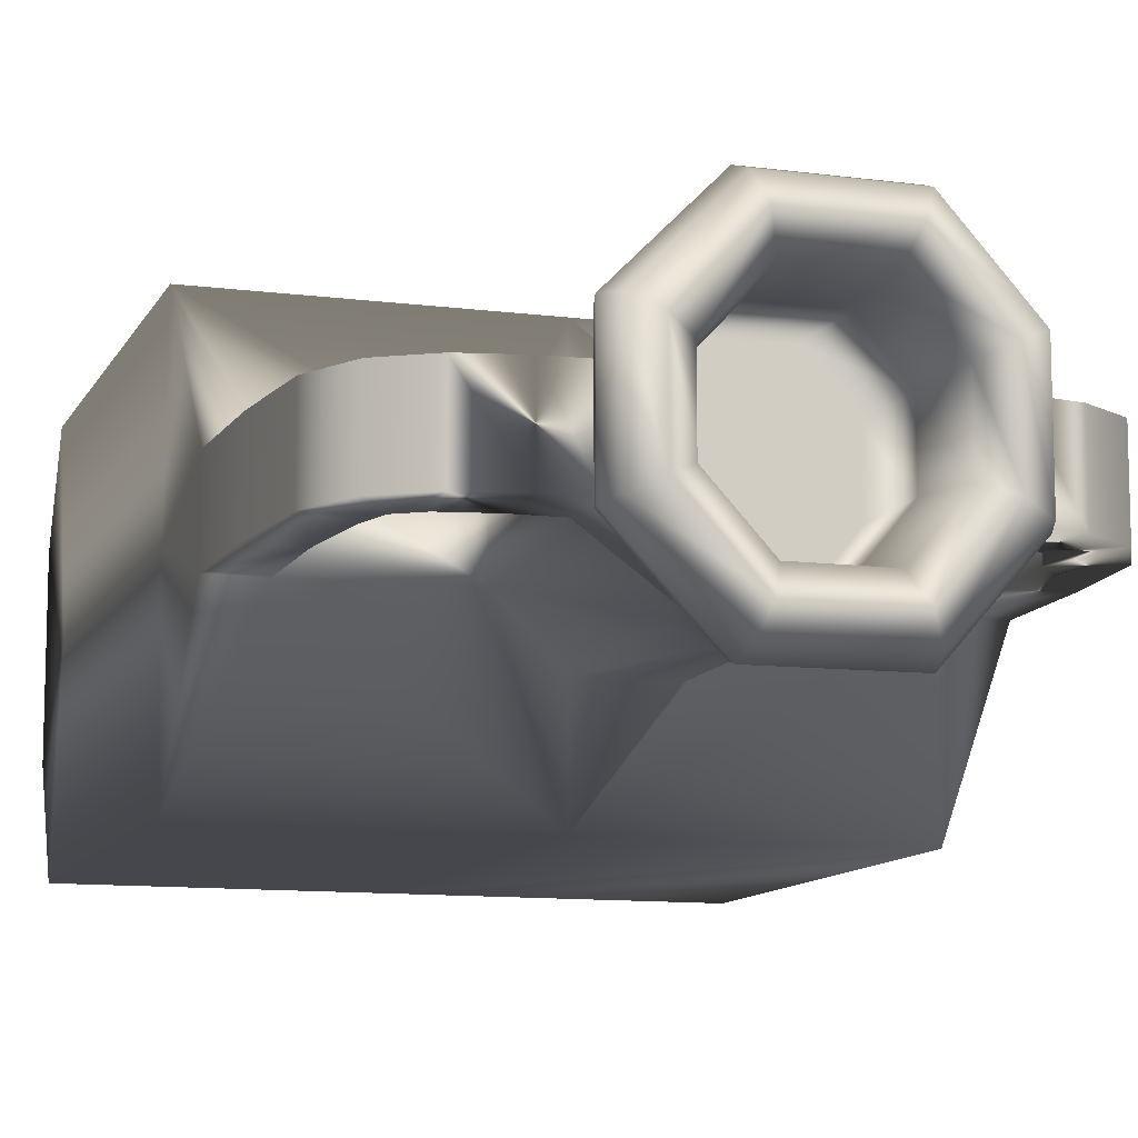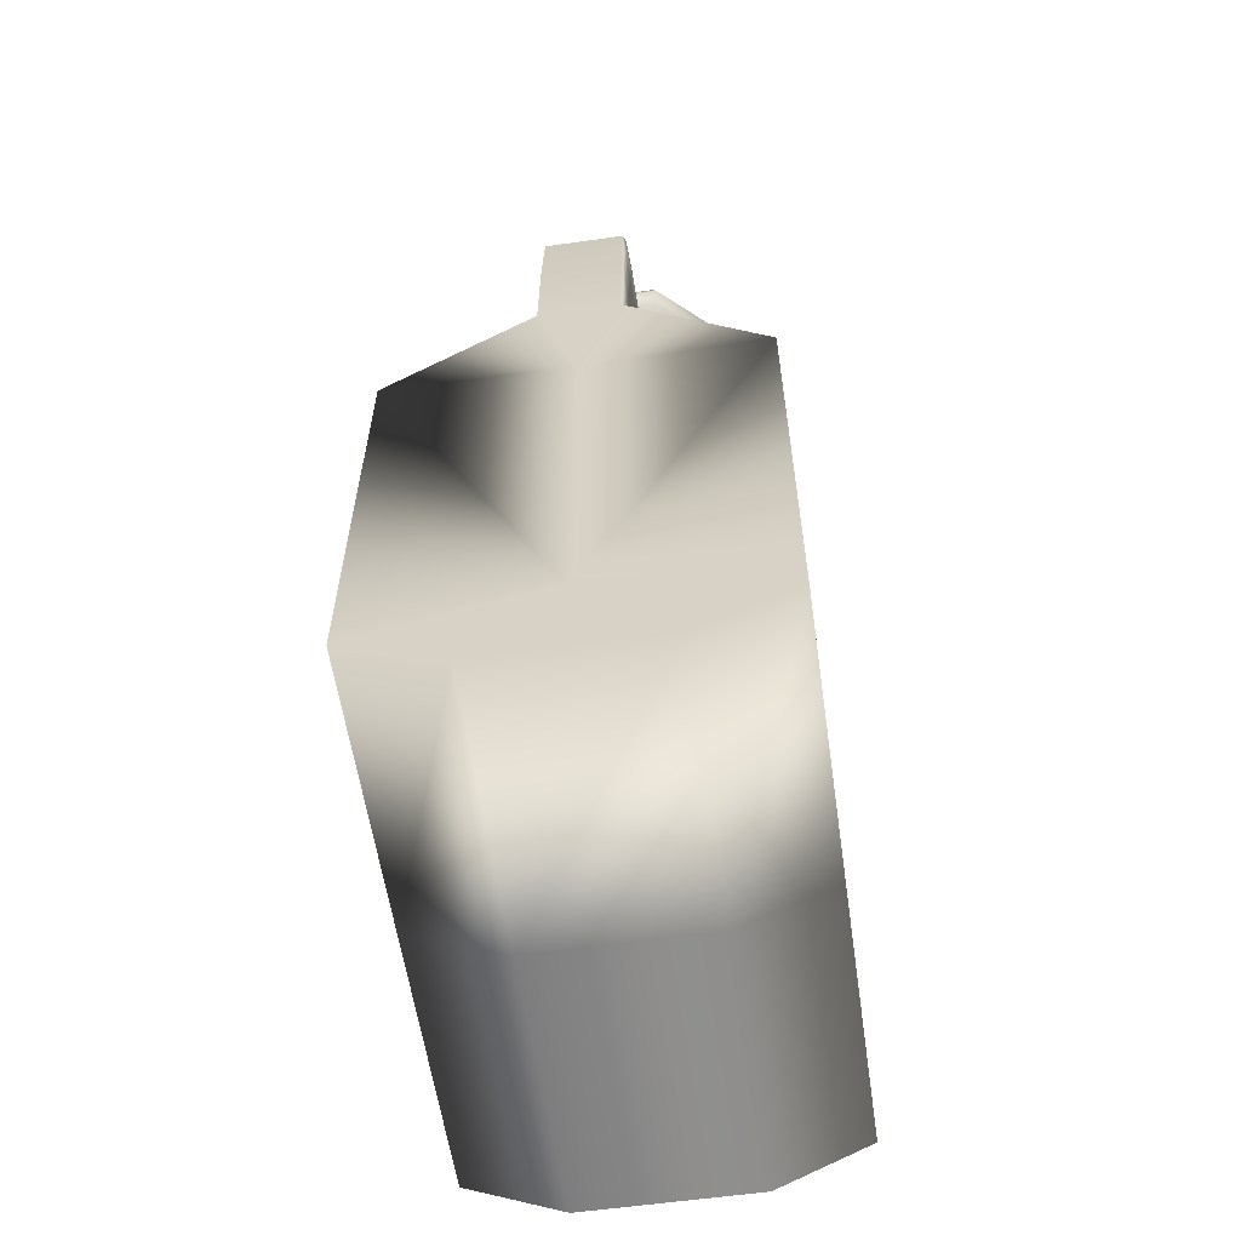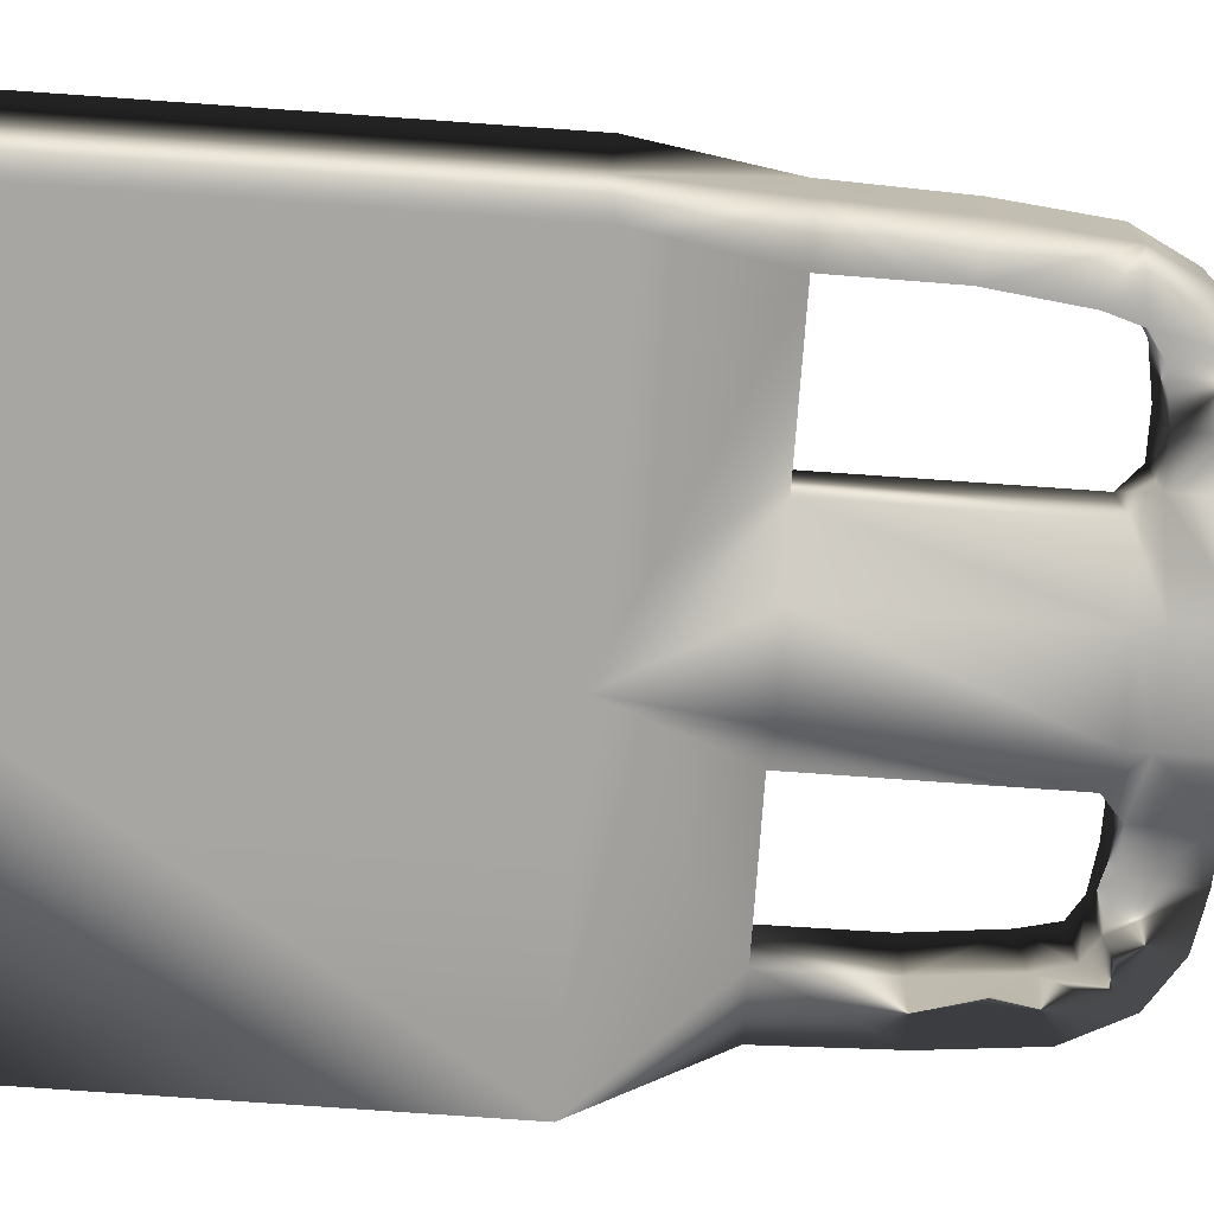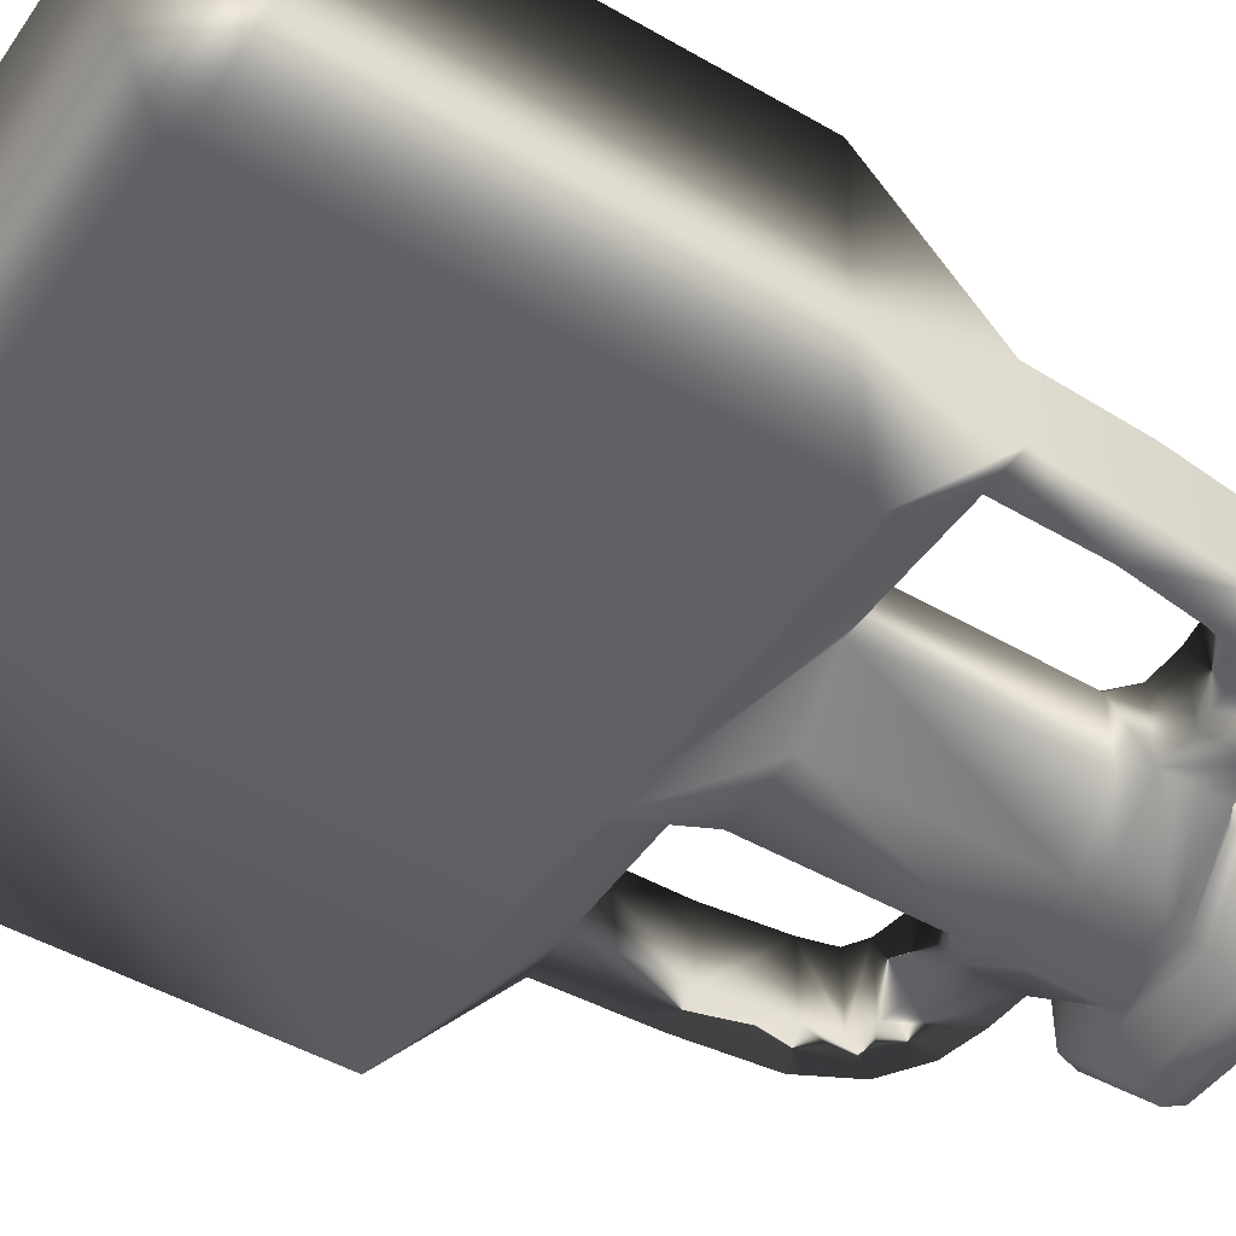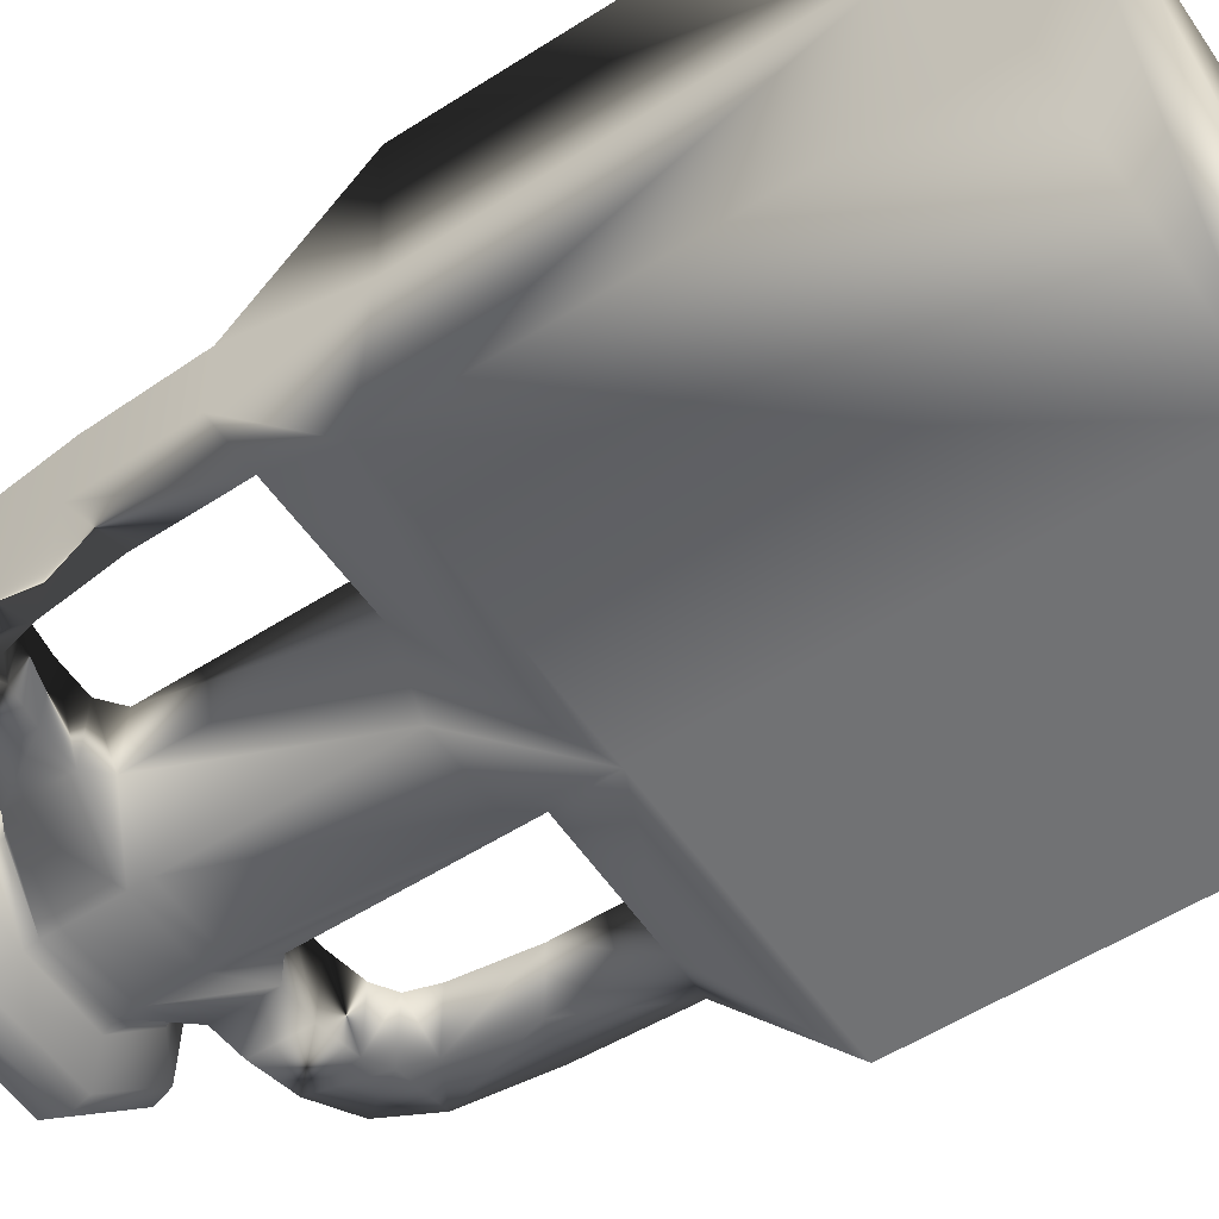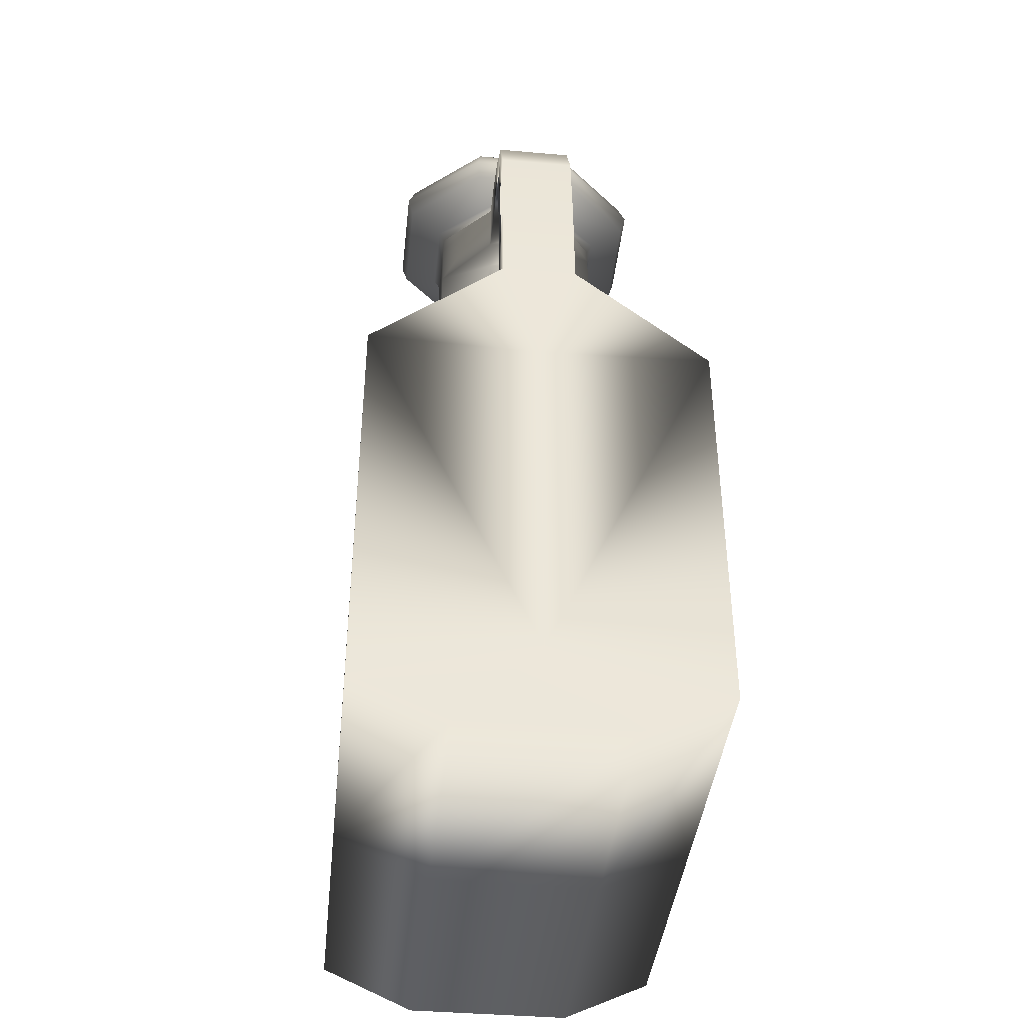
<metadata>
{"format":"obj","ext":"obj","renderer":"f3d","projection":"perspective","resolution":1024,"background":"white","views":[{"elev":-10.9,"azim":162.1,"up":"+Z"},{"elev":-59.0,"azim":-81.7,"up":"+Y"},{"elev":-74.2,"azim":85.9,"up":"+Z"},{"elev":-47.7,"azim":56.9,"up":"+Z"},{"elev":-55.6,"azim":-56.1,"up":"+Z"},{"elev":-41.1,"azim":-96.0,"up":"+Y"}]}
</metadata>
<code>
v  0.1581 0.277 0.114
v  -0.002552 0.0254 -0.09373
v  -0.1607 0.2774 -0.09373
v  -0.002552 0.2774 -0.09373
v  -0.1607 0.000124 0.06045
v  -0.002552 0.000124 0.0606
v  0.1588 0.3465 0.03356
v  0.05035 0.3465 0.03195
v  -0.05284 0.3465 0.03195
v  -0.1606 0.3465 0.03348
v  -0.1607 0.000124 -0.03775
v  -0.002552 0.000124 -0.03796
v  0.1588 0.3465 -0.01218
v  0.05035 0.3465 -0.01068
v  -0.05284 0.3465 -0.01068
v  -0.1606 0.3465 -0.01208
v  -0.04831 0.5587 0.03036
v  0.04569 0.5587 0.03043
v  0.0457 0.5587 -0.009218
v  -0.04832 0.5587 -0.009148
v  -0.1607 0.2774 0.114
v  -0.1607 0.0254 -0.09373
v  -0.1297 0.3465 0.03346
v  -0.1297 0.3465 -0.01205
v  0.1581 0.000124 0.06046
v  0.1581 0.000124 -0.03775
v  0.1322 0.3465 0.03373
v  0.1322 0.3465 -0.01237
v  -0.06389 0.4792 0.03335
v  0.06192 0.4794 0.03337
v  0.06192 0.4794 -0.01195
v  -0.06389 0.4792 -0.01193
v  -0.06389 0.5152 0.03335
v  0.0619 0.515 0.03336
v  0.0619 0.515 -0.01194
v  -0.06389 0.5152 -0.01193
v  -0.05608 0.5289 0.03348
v  0.05375 0.5289 0.03356
v  0.05375 0.5291 -0.01226
v  -0.05609 0.5289 -0.01218
v  -0.02595 0.3465 0.06323
v  -0.02595 0.3465 -0.04282
v  -0.02346 0.5587 0.05905
v  -0.02348 0.5587 -0.03859
v  -0.02582 0.481 0.06323
v  -0.02582 0.4813 -0.04282
v  -0.02579 0.5126 0.06323
v  -0.02579 0.5126 -0.04282
v  -0.02712 0.5289 0.0667
v  -0.02713 0.5291 -0.04626
v  -0.002552 0.2774 0.114
v  0.01956 0.3465 -0.04282
v  0.01853 0.5587 -0.03862
v  0.02039 0.481 0.06323
v  0.02052 0.5126 0.06323
v  0.02181 0.5289 0.06674
v  0.01956 0.3465 0.06323
v  0.01851 0.5587 0.05909
v  0.02039 0.4813 -0.04282
v  0.02052 0.5126 -0.04282
v  0.02182 0.5302 -0.0463
v  0.1511 0.4628 0.03355
v  0.1511 0.4628 -0.01216
v  0.1262 0.4499 -0.01234
v  0.1262 0.4499 0.0337
v  -0.1531 0.4629 -0.01207
v  -0.1531 0.4629 0.03347
v  -0.1244 0.4498 0.03345
v  -0.1244 0.4498 -0.01205
v  0.1121 0.5073 0.03345
v  0.1121 0.5073 -0.01205
v  -0.1135 0.5089 -0.01201
v  -0.1135 0.5089 0.03341
v  -0.1082 0.4759 0.0334
v  -0.1082 0.4759 -0.01199
v  0.1085 0.4753 0.03354
v  0.1085 0.4753 -0.01215
v  -0.03454 0.563 0.08636
v  -0.07442 0.563 0.04221
v  -0.07448 0.563 -0.02076
v  -0.03464 0.5632 -0.06585
v  0.02905 0.5643 -0.0661
v  0.07205 0.5632 -0.02126
v  0.07198 0.563 0.04269
v  0.02894 0.563 0.0866
v  0.02921 0.5383 0.08773
v  0.07309 0.5383 0.04317
v  0.07315 0.5397 -0.02172
v  0.02929 0.5387 -0.06722
v  -0.0352 0.5397 -0.06695
v  -0.07559 0.5383 -0.02119
v  -0.07553 0.5383 0.04265
v  -0.03509 0.5383 0.08745
v  -0.04396 0.4764 0.02839
v  -0.02162 0.4764 0.0545
v  0.01676 0.4764 0.0545
v  0.0413 0.4764 0.02839
v  0.0413 0.4764 -0.007213
v  0.01676 0.4764 -0.03405
v  -0.02162 0.4764 -0.03405
v  -0.04396 0.4764 -0.007213
v  -0.002552 0.0254 0.114
v  0.1579 0.02547 0.114
v  0.1579 0.02547 -0.09373
v  0.1581 0.277 -0.09373
v  0.1588 0.05185 0.0107
v  0.1588 0.2739 0.0107
v  -0.1606 0.2739 0.0107
v  -0.1606 0.05185 0.0107
v  -0.1607 0.0254 0.114
v  -0.05284 0.5227 0.03195
v  0.05052 0.5227 0.03195
v  0.05052 0.5227 -0.01068
v  -0.05284 0.5227 -0.01068
v  -0.07877 0.5506 0.04418
v  0.07634 0.5506 0.04475
v  0.07641 0.5515 -0.02328
v  -0.07884 0.5506 -0.0227
v  -0.02579 0.5227 0.06323
v  -0.02579 0.5227 -0.04282
v  -0.0364 0.5506 0.09091
v  -0.03652 0.5515 -0.07039
v  0.02056 0.5227 0.06323
v  0.03056 0.5506 0.09121
v  0.02056 0.5227 -0.04282
v  0.03068 0.5505 -0.07069
v  0.1566 0.4101 0.03356
v  0.1566 0.4101 -0.01218
v  0.1318 0.4043 -0.01237
v  0.1318 0.4043 0.03373
v  -0.1584 0.4101 -0.01208
v  -0.1584 0.4101 0.03348
v  -0.1292 0.4043 0.03346
v  -0.1292 0.4043 -0.01205
v  0.1362 0.492 0.03351
v  0.1362 0.492 -0.01212
v  0.1209 0.4674 -0.01226
v  0.1209 0.4674 0.03363
v  -0.1374 0.4933 -0.01204
v  -0.1374 0.4933 0.03345
v  -0.1198 0.4687 0.03343
v  -0.1198 0.4687 -0.01202
v  -0.08678 0.4789 0.03337
v  -0.08678 0.514 0.03338
v  -0.08678 0.514 -0.01196
v  -0.08678 0.4789 -0.01196
v  0.08431 0.5135 0.0334
v  0.08441 0.4794 0.03344
v  0.08441 0.4794 -0.01204
v  0.08431 0.5135 -0.01199
v  -0.029 0.5687 0.07271
v  -0.06136 0.5687 0.03628
v  -0.0614 0.5687 -0.01495
v  -0.02906 0.5687 -0.05222
v  0.02381 0.5687 -0.05236
v  0.05888 0.5687 -0.01523
v  0.05884 0.5687 0.03656
v  0.02375 0.5687 0.07284
v  -0.05284 0.4688 0.03195
v  0.05048 0.4689 0.03195
v  0.05048 0.4694 -0.01068
v  -0.05284 0.4694 -0.01068
v  -0.02583 0.4684 0.06323
v  -0.02583 0.4698 -0.04282
v  0.02033 0.4698 -0.04282
v  0.02032 0.4684 0.06323
v  -0.04396 0.5238 0.02839
v  -0.02162 0.5238 0.0545
v  0.01676 0.5238 0.0545
v  0.0413 0.5238 0.02839
v  0.0413 0.5238 -0.007212
v  0.01676 0.5238 -0.03405
v  -0.02162 0.5238 -0.03405
v  -0.04396 0.5238 -0.007212
g Box10
f 51 102 103
f 103 1 51
f 2 4 105
f 105 104 2
f 6 25 103
f 103 102 6
f 12 26 25
f 25 6 12
f 2 104 26
f 26 12 2
f 25 106 103
f 1 103 106
f 106 107 1
f 7 1 107
f 25 26 106
f 13 7 107
f 26 104 106
f 107 106 104
f 104 105 107
f 13 107 105
f 1 7 27
f 8 57 51
f 9 23 21
f 21 51 9
f 98 99 96
f 96 97 98
f 15 24 23
f 23 9 15
f 13 105 28
f 14 4 52
f 4 3 24
f 24 15 4
f 21 10 108
f 109 110 21
f 21 108 109
f 5 110 109
f 10 16 108
f 11 5 109
f 16 3 108
f 109 108 3
f 3 22 109
f 22 11 109
f 9 41 163
f 163 159 9
f 8 14 161
f 161 160 8
f 14 52 165
f 165 161 14
f 15 9 159
f 159 162 15
f 21 110 102
f 102 51 21
f 3 4 2
f 2 22 3
f 6 102 110
f 110 5 6
f 12 6 5
f 5 11 12
f 2 12 11
f 11 22 2
f 23 10 21
f 3 16 24
f 8 51 1
f 1 27 8
f 14 8 27
f 27 28 14
f 4 14 28
f 28 105 4
f 34 55 54
f 54 30 34
f 36 48 46
f 46 32 36
f 34 112 123
f 123 55 34
f 112 38 56
f 56 123 112
f 35 113 112
f 112 34 35
f 113 39 38
f 38 112 113
f 36 114 120
f 120 48 36
f 114 40 50
f 50 120 114
f 33 111 114
f 114 36 33
f 111 37 40
f 40 114 111
f 87 116 124
f 124 86 87
f 116 84 85
f 85 124 116
f 88 117 116
f 116 87 88
f 117 83 84
f 84 116 117
f 91 118 122
f 122 90 91
f 118 80 81
f 81 122 118
f 92 115 118
f 118 91 92
f 115 79 80
f 80 118 115
f 41 9 51
f 100 101 94
f 94 95 100
f 4 15 42
f 41 57 166
f 166 163 41
f 42 15 162
f 162 164 42
f 47 33 29
f 29 45 47
f 48 60 59
f 59 46 48
f 49 37 111
f 111 119 49
f 33 47 119
f 119 111 33
f 50 61 125
f 125 120 50
f 60 48 120
f 120 125 60
f 78 79 115
f 115 121 78
f 93 121 115
f 115 92 93
f 81 82 126
f 126 122 81
f 90 122 126
f 126 89 90
f 57 41 51
f 99 100 95
f 95 96 99
f 4 42 52
f 52 42 164
f 164 165 52
f 55 47 45
f 45 54 55
f 56 49 119
f 119 123 56
f 47 55 123
f 123 119 47
f 85 78 121
f 121 124 85
f 86 124 121
f 121 93 86
f 57 8 160
f 160 166 57
f 60 35 31
f 31 59 60
f 61 39 113
f 113 125 61
f 35 60 125
f 125 113 35
f 82 83 117
f 117 126 82
f 89 126 117
f 117 88 89
f 7 13 128
f 128 127 7
f 62 127 128
f 128 63 62
f 13 28 129
f 129 128 13
f 63 128 129
f 129 64 63
f 28 27 130
f 130 129 28
f 64 129 130
f 130 65 64
f 27 7 127
f 127 130 27
f 65 130 127
f 127 62 65
f 16 10 132
f 132 131 16
f 66 131 132
f 132 67 66
f 10 23 133
f 133 132 10
f 67 132 133
f 133 68 67
f 23 24 134
f 134 133 23
f 68 133 134
f 134 69 68
f 24 16 131
f 131 134 24
f 69 134 131
f 131 66 69
f 62 63 136
f 136 135 62
f 70 135 136
f 136 71 70
f 63 64 137
f 137 136 63
f 71 136 137
f 137 77 71
f 64 65 138
f 138 137 64
f 77 137 138
f 138 76 77
f 65 62 135
f 135 138 65
f 76 138 135
f 135 70 76
f 66 67 140
f 140 139 66
f 72 139 140
f 140 73 72
f 67 68 141
f 141 140 67
f 73 140 141
f 141 74 73
f 68 69 142
f 142 141 68
f 74 141 142
f 142 75 74
f 69 66 139
f 139 142 69
f 75 142 139
f 139 72 75
f 29 33 144
f 144 143 29
f 73 74 143
f 143 144 73
f 33 36 145
f 145 144 33
f 72 73 144
f 144 145 72
f 36 32 146
f 146 145 36
f 75 72 145
f 145 146 75
f 32 29 143
f 143 146 32
f 74 75 146
f 146 143 74
f 34 30 148
f 148 147 34
f 76 70 147
f 147 148 76
f 30 31 149
f 149 148 30
f 77 76 148
f 148 149 77
f 31 35 150
f 150 149 31
f 71 77 149
f 149 150 71
f 35 34 147
f 147 150 35
f 70 71 150
f 150 147 70
f 43 17 152
f 152 151 43
f 79 78 151
f 151 152 79
f 17 20 153
f 153 152 17
f 80 79 152
f 152 153 80
f 20 44 154
f 154 153 20
f 81 80 153
f 153 154 81
f 44 53 155
f 155 154 44
f 82 81 154
f 154 155 82
f 53 19 156
f 156 155 53
f 83 82 155
f 155 156 83
f 19 18 157
f 157 156 19
f 84 83 156
f 156 157 84
f 18 58 158
f 158 157 18
f 85 84 157
f 157 158 85
f 58 43 151
f 151 158 58
f 78 85 158
f 158 151 78
f 56 38 87
f 87 86 56
f 38 39 88
f 88 87 38
f 39 61 89
f 89 88 39
f 61 50 90
f 90 89 61
f 50 40 91
f 91 90 50
f 40 37 92
f 92 91 40
f 37 49 93
f 93 92 37
f 49 56 86
f 86 93 49
f 45 29 159
f 159 163 45
f 31 30 160
f 160 161 31
f 59 31 161
f 161 165 59
f 29 32 162
f 162 159 29
f 54 45 163
f 163 166 54
f 162 32 46
f 46 164 162
f 46 59 165
f 165 164 46
f 160 30 54
f 54 166 160
f 17 43 168
f 168 167 17
f 95 94 167
f 167 168 95
f 43 58 169
f 169 168 43
f 96 95 168
f 168 169 96
f 58 18 170
f 170 169 58
f 96 169 170
f 170 97 96
f 18 19 171
f 171 170 18
f 98 97 170
f 170 171 98
f 19 53 172
f 172 171 19
f 99 98 171
f 171 172 99
f 53 44 173
f 173 172 53
f 100 99 172
f 172 173 100
f 44 20 174
f 174 173 44
f 101 100 173
f 173 174 101
f 20 17 167
f 167 174 20
f 94 101 174
f 174 167 94
g

</code>
